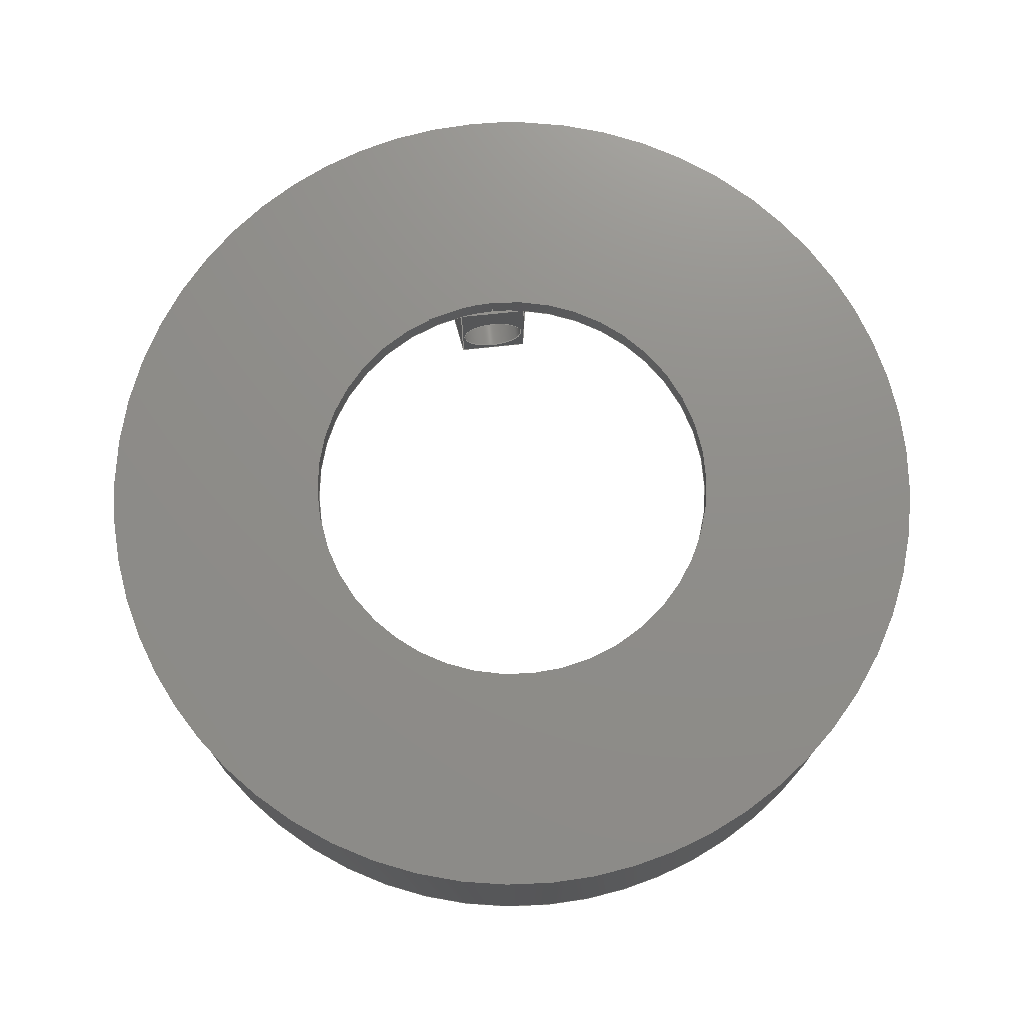
<metadata>
{"format":"iges","ext":"igs","renderer":"f3d","projection":"perspective","resolution":1024,"background":"white","views":[{"elev":73.7,"azim":83.9,"up":"+Z"}]}
</metadata>
<code>

,,10HMast 3 v11,10HMast 3 v11,7Hunknown,7Hunknown,32,38,7,99,15,,1,2,2H
MM,1,0.08,15H2.02e+07,0.01,1e+04,7Hunknown,7Hunknown,11,0,15H201
9.121e+04;
     186       1                                                00000000
     186            -171       1       0                               0
     514       2                                                00010000
     514                       2       1                               0
     510       4                                                00010000
     510            -171       1       1                               0
     510       5                                                00010000
     510            -171       1       1                               0
     510       6                                                00010000
     510            -171       1       1                               0
     510       7                                                00010000
     510            -171       1       1                               0
     510       8                                                00010000
     510            -171       1       1                               0
     510       9                                                00010000
     510            -171       1       1                               0
     510      10                                                00010000
     510            -171       1       1                               0
     510      11                                                00010000
     510            -171       1       1                               0
     510      12                                                00010000
     510            -171       1       1                               0
     510      13                                                00010000
     510            -171       1       1                               0
     510      14                                                00010000
     510            -171       1       1                               0
     510      15                                                00010000
     510            -171       1       1                               0
     510      16                                                00010000
     510            -171       1       1                               0
     510      17                                                00010000
     510            -171       1       1                               0
     508      18                                                00010000
     508                       2       1                               0
     508      20                                                00010000
     508                       1       1                               0
     508      21                                                00010000
     508                       2       1                               0
     508      23                                                00010000
     508                       1       1                               0
     508      24                                                00010000
     508                       1       1                               0
     508      25                                                00010000
     508                       2       1                               0
     508      27                                                00010000
     508                       1       1                               0
     508      28                                                00010000
     508                       1       1                               0
     508      29                                                00010000
     508                       1       1                               0
     508      30                                                00010000
     508                       1       1                               0
     508      31                                                00010000
     508                       2       1                               0
     508      33                                                00010000
     508                       2       1                               0
     508      35                                                00010000
     508                       2       1                               0
     508      37                                                00010000
     508                       2       1                               0
     508      39                                                00010000
     508                       1       1                               0
     508      40                                                00010000
     508                       1       1                               0
     508      41                                                00010000
     508                       1       1                               0
     508      42                                                00010000
     508                       1       1                               0
     126      43                                                00010000
     126       0               9       0                               0
     126      52                                                00010000
     126       0               3       0                               0
     126      55                                                00010000
     126       0              14       0                               0
     126      69                                                00010000
     126       0              25       0                               0
     126      94                                                00010000
     126       0              13       0                               0
     126     107                                                00010000
     126       0               4       0                               0
     126     111                                                00010000
     126       0               3       0                               0
     126     114                                                00010000
     126       0               4       0                               0
     126     118                                                00010000
     126       0               2       0                               0
     126     120                                                00010000
     126       0               3       0                               0
     126     123                                                00010000
     126       0               3       0                               0
     126     126                                                00010000
     126       0               2       0                               0
     126     128                                                00010000
     126       0               4       0                               0
     126     132                                                00010000
     126       0               4       0                               0
     126     136                                                00010000
     126       0               3       0                               0
     126     139                                                00010000
     126       0               4       0                               0
     126     143                                                00010000
     126       0               3       0                               0
     126     146                                                00010000
     126       0               6       0                               0
     126     152                                                00010000
     126       0               6       0                               0
     126     158                                                00010000
     126       0               6       0                               0
     126     164                                                00010000
     126       0               6       0                               0
     126     170                                                00010000
     126       0               9       0                               0
     126     179                                                00010000
     126       0               2       0                               0
     126     181                                                00010000
     126       0               9       0                               0
     126     190                                                00010000
     126       0               9       0                               0
     126     199                                                00010000
     126       0               3       0                               0
     126     202                                                00010000
     126       0              11       0                               0
     126     213                                                00010000
     126       0              11       0                               0
     126     224                                                00010000
     126       0              10       0                               0
     126     234                                                00010000
     126       0               3       0                               0
     126     237                                                00010000
     126       0              10       0                               0
     126     247                                                00010000
     126       0               3       0                               0
     126     250                                                00010000
     126       0               3       0                               0
     126     253                                                00010000
     126       0               9       0                               0
     128     262                                                00010000
     128       0    -171      12       0                               0
     128     274                                                00010000
     128       0    -171       6       0                               0
     128     280                                                00010000
     128       0    -171       5       0                               0
     128     285                                                00010000
     128       0    -171       6       0                               0
     128     291                                                00010000
     128       0    -171       7       0                               0
     128     298                                                00010000
     128       0    -171       6       0                               0
     128     304                                                00010000
     128       0    -171      11       0                               0
     128     315                                                00010000
     128       0    -171       3       0                               0
     128     318                                                00010000
     128       0    -171      12       0                               0
     128     330                                                00010000
     128       0    -171       6       0                               0
     128     336                                                00010000
     128       0    -171      13       0                               0
     128     349                                                00010000
     128       0    -171      12       0                               0
     128     361                                                00010000
     128       0    -171       3       0                               0
     128     364                                                00010000
     128       0    -171       3       0                               0
     502     367                                                00010000
     502                      11       1                               0
     504     378                                                00010001
     504                      10       1                               0
     406     388                                                00000000
     406                       1      15                               0
     314     389                                                00000200
     314                       2       0                               0
     314     391                                                00000200
     314                       2       0                               0
186,3,1,0,0,1,169;                                                     1
514,14,5,1,7,1,9,1,11,1,13,1,15,1,17,1,19,1,21,1,23,1,25,1,27,1,       3
29,1,31,1;                                                             3
510,137,1,1,33;                                                        5
510,139,1,1,35;                                                        7
510,141,2,1,37,39;                                                     9
510,143,1,1,41;                                                       11
510,145,1,1,43;                                                       13
510,147,1,1,45;                                                       15
510,149,1,1,47;                                                       17
510,151,2,1,49,51;                                                    19
510,153,1,1,53;                                                       21
510,155,1,1,55;                                                       23
510,157,1,1,57;                                                       25
510,159,1,1,59;                                                       27
510,161,2,1,61,63;                                                    29
510,163,2,1,65,67;                                                    31
508,6,0,167,1,0,0,0,167,2,1,0,0,167,3,0,0,0,167,4,0,0,0,167,5,0,      33
0,0,167,2,0,0;                                                        33
508,4,0,167,6,0,0,0,167,7,0,0,0,167,8,0,0,0,167,9,0,0;                35
508,6,0,167,10,0,0,0,167,9,1,0,0,167,11,0,0,0,167,12,0,0,0,167,       37
13,0,0,0,167,14,0,0;                                                  37
508,1,0,167,1,1,0;                                                    39
508,4,0,167,15,0,0,0,167,12,1,0,0,167,16,0,0,0,167,17,0,0;            41
508,5,0,167,18,0,0,0,167,16,1,0,0,167,11,1,0,0,167,8,1,0,0,167,       43
19,0,0;                                                               43
508,3,0,167,20,0,0,0,167,14,1,0,0,167,21,0,0;                         45
508,4,0,167,22,0,0,0,167,23,1,0,0,167,24,1,0,0,167,23,0,0;            47
508,1,0,167,24,0,0;                                                   49
508,1,0,167,25,0,0;                                                   51
508,8,0,167,25,1,0,0,167,26,1,0,0,167,19,1,0,0,167,7,1,0,0,167,       53
27,1,0,0,167,17,1,0,0,167,18,1,0,0,167,26,0,0;                        53
508,6,0,167,10,1,0,0,167,28,0,0,0,167,13,1,0,0,167,15,1,0,0,167,      55
27,0,0,0,167,6,1,0;                                                   55
508,6,0,167,29,0,0,0,167,30,1,0,0,167,21,1,0,0,167,28,1,0,0,167,      57
20,1,0,0,167,30,0,0;                                                  57
508,9,0,167,31,0,0,0,167,32,1,0,0,167,3,1,0,0,167,5,1,0,0,167,        59
33,1,0,0,167,34,1,0,0,167,33,0,0,0,167,4,1,0,0,167,32,0,0;            59
508,1,0,167,31,1,0;                                                   61
508,1,0,167,29,1,0;                                                   63
508,1,0,167,34,0,0;                                                   65
508,1,0,167,22,1,0;                                                   67
126,8,2,0,1,0,0,-3.142,-3.142,                  69
-3.142,-1.571,-1.571,0,0,            69
1.571,1.571,3.142,                     69
3.142,3.142,1,0.7071,1,            69
0.7071,1,0.7071,1,0.7071,1,       69
-16,-2.5,10,-16,-2.5,12.5,-16,1.531D-16,12.5,          69
-16,2.5,12.5,-16,2.5,10,-16,2.5,7.5,-16,                         69
1.531D-16,7.5,-16,-2.5,7.5,-16,-2.5,10,                 69
-3.142,3.142,0,0,0;                          69
126,1,1,0,0,1,0,0,0,6.762,6.762,1,1,        71
-16,-2.5,10,-32.91,-2.5,10,0,6.762,0,      71
0,0;                                                                71
126,9,3,0,0,1,0,1.131,1.131,1.131,      73
1.131,1.225,1.225,                    73
1.319,1.319,1.413,                   73
1.413,1.507,1.507,                   73
1.507,1.507,1,1,1,1,1,1,1,1,1,1,      73
-33,0,12.5,-33,-0.314,12.5,-33,          73
-0.6489,12.44,-32.98,                73
-1.265,12.18,-32.96,                 73
-1.546,11.99,-32.94,                 73
-1.99,11.55,-32.93,                 73
-2.182,11.26,-32.91,                 73
-2.437,10.65,-32.91,-2.5,             73
10.31,-32.91,-2.5,10,1.131,          73
1.507,0,0,0;                                            73
126,17,3,0,0,1,0,0.3768,0.3768,                 75
0.3768,0.3768,0.4711,                75
0.4711,0.5653,0.5653,                75
0.6595,0.6595,0.7537,                75
0.7537,0.8479,0.8479,                75
0.9421,0.9421,1.036,                 75
1.036,1.131,1.131,                     75
1.131,1.131,1,1,1,1,1,1,1,1,1,1,        75
1,1,1,1,1,1,1,1,-33,6.939D-17,7.5,-33,           75
0.314,7.5,-33,0.6489,            75
7.563,-32.98,1.265,                  75
7.818,-32.96,1.546,                  75
8.01,-32.94,1.99,                   75
8.454,-32.93,2.182,                   75
8.735,-32.91,2.437,                  75
9.351,-32.91,2.5,9.686,              75
-32.91,2.5,10.31,-32.91,             75
2.437,10.65,-32.93,                   75
2.182,11.26,-32.94,                  75
1.99,11.55,-32.96,                  75
1.546,11.99,-32.98,                  75
1.265,12.18,-33,                  75
0.6489,12.44,-33,0.314,12.5,       75
-33,1.388D-16,12.5,0.3768,                     75
1.131,0,0,0;                                             75
126,9,3,0,0,1,0,0,0,0,0,0.09421,                       77
0.09421,0.1884,0.1884,               77
0.2826,0.2826,0.3768,                77
0.3768,0.3768,0.3768,1,1,1,       77
1,1,1,1,1,1,1,-32.91,-2.5,10,                      77
-32.91,-2.5,9.686,-32.91,            77
-2.437,9.351,-32.93,                 77
-2.182,8.735,-32.94,                 77
-1.99,8.454,-32.96,                  77
-1.546,8.01,-32.98,                  77
-1.265,7.818,-33,                 77
-0.6489,7.563,-33,-0.314,7.5,      77
-33,2.776D-16,7.5,0,0.3768,0,0,0;          77
126,1,1,0,0,1,0,-2.189,-2.189,                  79
-0.811,-0.811,1,1,-29.59,        79
-4.932,15,-16,-2.667,15,                     79
-2.189,-0.811,0,0,0;                        79
126,1,1,0,0,1,0,0.7,0.7,1.5,1.5,1,1,-29.59,              81
-4.932,7,-29.59,-4.932,15,         81
0.7,1.5,0,0,0;                                                     81
126,1,1,0,0,1,0,-1.419,-1.419,                  83
-0.04138,-0.04138,1,1,-16,                   83
-2.667,7,-29.59,-4.932,7,          83
-1.419,-0.04138,0,0,0;                       83
126,1,1,0,0,1,0,0,0,0.8,0.8,1,1,-16,-2.667,15,       85
-16,-2.667,7,0,0.8,0,0,0;                            85
126,1,1,0,0,1,0,-0.4,-0.4,-0.3871,-0.3871,      87
1,1,-16,-2.667,15,-16,-2.538,15,          87
-0.4,-0.3871,0,0,0;                                     87
126,1,1,0,0,1,0,-0.5333,-0.5333,0,0,1,       89
1,-16,2.667,7,-16,-2.667,7,                89
-0.5333,0,0,0,0;                                       89
126,1,1,0,0,1,0,0,0,0.8,0.8,1,1,-16,2.667,15,        91
-16,2.667,7,0,0.8,0,0,0;                             91
126,1,1,0,0,1,0,0.1204,0.1204,                  93
0.1333,0.1333,1,1,-16,2.538,      93
15,-16,2.667,15,0.1204,                      93
0.1333,0,0,0;                                           93
126,1,1,0,0,1,0,0.0129,0.0129,                95
0.5204,0.5204,1,1,-16,                       95
-2.538,15,-16,2.538,15,                      95
0.0129,0.5204,0,0,0;                        95
126,1,1,0,0,1,0,0.1221,0.1221,1.5,1.5,1,       97
1,-16,2.667,15,-29.59,4.932,      97
15,0.1221,1.5,0,0,0;                                   97
126,1,1,0,0,1,0,0.04138,0.04138,                99
1.419,1.419,1,1,-29.59,            99
4.932,7,-16,2.667,7,0.04138,      99
1.419,0,0,0;                                            99
126,1,1,0,0,1,0,-1.5,-1.5,-0.7,-0.7,1,1,-29.59,         101
4.932,15,-29.59,4.932,7,-1.5,     101
-0.7,0,0,0;                                                       101
126,2,2,0,0,0,0,2.976,2.976,                   103
2.976,3.142,3.142,                  103
3.142,1,0.9966,1,-29.59,          103
4.932,7,-30,2.483,7,-30,                   103
3.674D-15,7,2.976,3.142,0,0,     103
0;                                                                  103
126,2,2,0,0,0,0,3.142,3.142,                   105
3.142,3.307,3.307,                  105
3.307,1,0.9966,1,-30,                       105
3.674D-15,7,-30,-2.483,7,                   105
-29.59,-4.932,7,3.142,             105
3.307,0,0,0;                                           105
126,2,2,0,0,0,0,-3.299,-3.299,                 107
-3.299,-3.142,-3.142,               107
-3.142,1,0.9969,1,-16,                      107
-2.538,15,-16.2,-1.277,15,-16.2,             107
1.984D-15,15,-3.299,-3.142,0,     107
0,0;                                                               107
126,2,2,0,0,0,0,-3.142,-3.142,                 109
-3.142,-2.984,-2.984,               109
-2.984,1,0.9969,1,-16.2,                     109
1.984D-15,15,-16.2,1.277,15,-16,            109
2.538,15,-3.142,-2.984,0,0,      109
0;                                                                  109
126,8,2,0,1,0,0,-3.142,-3.142,                 111
-3.142,-1.571,-1.571,0,0,           111
1.571,1.571,3.142,                    111
3.142,3.142,1,0.7071,1,           111
0.7071,1,0.7071,1,0.7071,1,      111
-32,-3.919D-15,0,-32,-32,0,1.959D-15,     111
-32,0,32,-32,0,32,0,0,32,32,0,1.959D-15,       111
32,0,-32,32,0,-32,3.919D-15,0,                     111
-3.142,3.142,0,0,0;                         111
126,1,1,0,0,1,0,0,0,0.0625,0.0625,1,1,-32,0,0,-32,0,2,     113
0,0.0625,0,0,0;                                                  113
126,8,2,0,1,0,0,-3.142,-3.142,                 115
-3.142,-1.571,-1.571,0,0,           115
1.571,1.571,3.142,                    115
3.142,3.142,1,0.7071,1,           115
0.7071,1,0.7071,1,0.7071,1,      115
-32,-3.919D-15,2,-32,-32,2,1.959D-15,     115
-32,2,32,-32,2,32,0,2,32,32,2,1.959D-15,       115
32,2,-32,32,2,-32,3.919D-15,2,                     115
-3.142,3.142,0,0,0;                         115
126,8,2,0,1,0,0,-3.142,-3.142,                 117
-3.142,-1.571,-1.571,0,0,           117
1.571,1.571,3.142,                    117
3.142,3.142,1,0.7071,1,           117
0.7071,1,0.7071,1,0.7071,1,      117
-30,3.674D-15,2,-30,30,2,1.837D-15,       117
30,2,30,30,2,30,0,2,30,-30,2,1.837D-15,        117
-30,2,-30,-30,2,-30,-3.674D-15,2,                  117
-3.142,3.142,0,0,0;                         117
126,1,1,0,0,1,0,0.06667,0.06667,               119
0.2333,0.2333,1,1,-30,0,2,-30,0,7,     119
0.06667,0.2333,0,0,0;                       119
126,8,2,0,0,0,0,-2.976,-2.976,                 121
-2.976,-1.488,-1.488,0,0,         121
1.488,1.488,2.976,                  121
2.976,2.976,1,0.7357,1,            121
0.7357,1,0.7357,1,0.7357,1,         121
-29.59,-4.932,15,-25.05,           121
-32.18,15,2.474,-29.9,15,        121
30,-27.62,15,30,0,15,30,27.62,15,       121
2.474,29.9,15,-25.05,             121
32.18,15,-29.59,4.932,15,         121
-2.976,2.976,0,0,0;                         121
126,8,2,0,0,0,0,-2.984,-2.984,                 123
-2.984,-1.492,-1.492,0,0,         123
1.492,1.492,2.984,                  123
2.984,2.984,1,0.7344,1,             123
0.7344,1,0.7344,1,0.7344,1,        123
-16,2.538,15,-13.65,17.33,        123
15,1.273,16.15,15,16.2,14.97,      123
15,16.2,0,15,16.2,-14.97,15,1.273,          123
-16.15,15,-13.65,-17.33,15,       123
-16,-2.538,15,-2.984,2.984,       123
0,0,0;                                                            123
126,8,2,0,1,0,0,-3.142,-3.142,                 125
-3.142,-1.571,-1.571,0,0,           125
1.571,1.571,3.142,                    125
3.142,3.142,1,0.7071,1,           125
0.7071,1,0.7071,1,0.7071,1,      125
-16.2,1.984D-15,17,-16.2,16.2,17,                       125
9.92D-16,16.2,17,16.2,16.2,17,16.2,0,17,16.2,        125
-16.2,17,9.92D-16,-16.2,17,-16.2,-16.2,17,-16.2,      125
-1.984D-15,17,-3.142,3.142,0,     125
0,0;                                                               125
126,1,1,0,0,1,0,-1.049,-1.049,                 127
-0.9259,-0.9259,1,1,-16.2,0,17,-16.2,      127
0,15,-1.049,-0.9259,0,0,0;                127
126,8,2,0,1,0,0,-3.142,-3.142,                 129
-3.142,-1.571,-1.571,0,0,           129
1.571,1.571,3.142,                    129
3.142,3.142,1,0.7071,1,           129
0.7071,1,0.7071,1,0.7071,1,      129
-33,-4.041D-15,17,-33,-33,17,                        129
2.021D-15,-33,17,33,-33,17,33,0,17,33,33,       129
17,2.021D-15,33,17,-33,33,17,-33,                  129
4.041D-15,17,-3.142,3.142,0,      129
0,0;                                                               129
126,1,1,0,0,1,0,-0.5152,-0.5152,               131
-0.3788,-0.3788,1,1,-33,0,17,-33,0,     131
12.5,-0.5152,-0.3788,0,0,0;                 131
126,1,1,0,0,1,0,-0.2273,-0.2273,0,0,1,      133
1,-33,1.388D-16,7.5,-33,0,0,-0.2273,      133
0,0,0,0;                                                         133
126,8,2,0,1,0,0,-3.142,-3.142,                 135
-3.142,-1.571,-1.571,0,0,           135
1.571,1.571,3.142,                    135
3.142,3.142,1,0.7071,1,           135
0.7071,1,0.7071,1,0.7071,1,      135
-33,-4.041D-15,0,-33,-33,0,2.021D-15,     135
-33,0,33,-33,0,33,0,0,33,33,0,2.021D-15,       135
33,0,-33,33,0,-33,4.041D-15,0,                     135
-3.142,3.142,0,0,0;                         135
128,1,8,1,2,0,1,0,0,1,0,0,6.8,6.8,-3.142,               137
-3.142,-3.142,-1.571,                137
-1.571,0,0,1.571,1.571,              137
3.142,3.142,3.142,1,1,            137
0.7071,0.7071,1,1,0.7071,         137
0.7071,1,1,0.7071,0.7071,1,      137
1,0.7071,0.7071,1,1,-16,-2.5,10,-33,     137
-2.5,10,-16,-2.5,12.5,-33,-2.5,12.5,-16,0,12.5,-33,0,         137
12.5,-16,2.5,12.5,-33,2.5,12.5,-16,2.5,10,-33,2.5,10,-16,     137
2.5,7.5,-33,2.5,7.5,-16,0,7.5,-33,0,7.5,-16,-2.5,7.5,-33,     137
-2.5,7.5,-16,-2.5,10,-33,-2.5,10,0,6.8,-3.142,       137
3.142;                                                    137
128,1,1,1,1,0,0,1,0,0,-0.001,-0.001,1.379,                139
1.379,-0.001,-0.001,0.801,0.801,1,1,1,1,              139
-15.99,-2.665,15.01,-29.6,         139
-4.934,15.01,-15.99,-2.665,         139
6.99,-29.6,-4.934,6.99,-0.001,                139
1.379,-0.001,0.801;                                       139
128,1,1,1,1,0,0,1,0,0,-0.001,-0.001,0.5343,               141
0.5343,-0.001,-0.001,0.801,0.801,1,1,1,1,-16,        141
2.677,15.01,-16,-2.677,15.01,-16,            141
2.677,6.99,-16,-2.677,6.99,-0.001,            141
0.5343,-0.001,0.801;                                      141
128,1,1,1,1,0,0,1,0,0,-0.001,-0.001,1.379,                143
1.379,-0.001,-0.001,0.801,0.801,1,1,1,1,              143
-29.6,4.934,15.01,-15.99,          143
2.665,15.01,-29.6,4.934,6.99,      143
-15.99,2.665,6.99,-0.001,1.379,     143
-0.001,0.801;                                                        143
128,1,1,1,1,0,0,1,0,0,-3.042,-3.042,           145
-1.599,-1.599,-0.4942,-0.4942,                 145
0.4942,0.4942,1,1,1,1,                     145
-30.42,4.942,7,-15.99,4.942,       145
7,-30.42,-4.942,7,-15.99,                    145
-4.942,7,-3.042,-1.599,                       145
-0.4942,0.4942;                                145
128,1,1,1,1,0,0,1,0,0,-1.641,-1.641,-1.599,-1.599,               147
-0.2548,-0.2548,0.2548,             147
0.2548,1,1,1,1,-15.99,2.548,15,           147
-16.41,2.548,15,-15.99,-2.548,15,          147
-16.41,-2.548,15,-1.641,-1.599,                      147
-0.2548,0.2548;                                147
128,1,8,1,2,0,1,0,0,1,0,0,0.0625,0.0625,-3.142,         149
-3.142,-3.142,-1.571,                149
-1.571,0,0,1.571,1.571,              149
3.142,3.142,3.142,1,1,            149
0.7071,0.7071,1,1,0.7071,         149
0.7071,1,1,0.7071,0.7071,1,      149
1,0.7071,0.7071,1,1,-32,0,0,-32,0,     149
2,-32,-32,0,-32,-32,2,0,-32,0,0,-32,2,32,-32,0,      149
32,-32,2,32,0,0,32,0,2,32,32,0,32,32,2,0,32,0,     149
0,32,2,-32,32,0,-32,32,2,-32,0,0,-32,0,2,0,          149
0.0625,-3.142,3.142;                           149
128,1,1,1,1,0,0,1,0,0,-3.201,-3.201,3.201,3.201,-3.201,-3.201,       151
3.201,3.201,1,1,1,1,32.01,-32.01,2,-32.01,-32.01,2,32.01,      151
32.01,2,-32.01,32.01,2,-3.201,3.201,-3.201,3.201;                  151
128,1,8,1,2,0,1,0,0,1,0.06667,0.06667,0.5,     153
0.5,-3.142,-3.142,-3.142,           153
-1.571,-1.571,0,0,1.571,             153
1.571,3.142,3.142,                   153
3.142,1,1,0.7071,0.7071,1,       153
1,0.7071,0.7071,1,1,0.7071,      153
0.7071,1,1,0.7071,0.7071,1,      153
1,-30,0,2,-30,0,15,-30,-30,2,-30,-30,15,0,-30,2,     153
0,-30,15,30,-30,2,30,-30,15,30,0,2,30,0,15,30,       153
30,2,30,30,15,0,30,2,0,30,15,-30,30,2,-30,30,        153
15,-30,0,2,-30,0,15,0.06667,0.5,                   153
-3.142,3.142;                                  153
128,1,1,1,1,0,0,1,0,0,-2.96,-2.96,3.001,     155
3.001,-3.219,-3.219,3.219,          155
3.219,1,1,1,1,30.01,-32.19,15,            155
-29.6,-32.19,15,30.01,32.19,      155
15,-29.6,32.19,15,-2.96,        155
3.001,-3.219,3.219;                            155
128,1,8,1,2,0,1,0,0,1,0.9259,0.9259,           157
1.049,1.049,-3.142,                 157
-3.142,-3.142,-1.571,                157
-1.571,0,0,1.571,1.571,              157
3.142,3.142,3.142,1,1,            157
0.7071,0.7071,1,1,0.7071,         157
0.7071,1,1,0.7071,0.7071,1,      157
1,0.7071,0.7071,1,1,-16.2,0,15,-16.2,     157
0,17,-16.2,-16.2,15,-16.2,-16.2,17,0,-16.2,15,0,-16.2,        157
17,16.2,-16.2,15,16.2,-16.2,17,16.2,0,15,16.2,0,17,16.2,      157
16.2,15,16.2,16.2,17,0,16.2,15,0,16.2,17,-16.2,16.2,15,       157
-16.2,16.2,17,-16.2,0,15,-16.2,0,17,0.9259,          157
1.049,-3.142,3.142;                 157
128,1,8,1,2,0,1,0,0,1,0,0,0.5152,0.5152,     159
-3.142,-3.142,-3.142,               159
-1.571,-1.571,0,0,1.571,             159
1.571,3.142,3.142,                   159
3.142,1,1,0.7071,0.7071,1,       159
1,0.7071,0.7071,1,1,0.7071,      159
0.7071,1,1,0.7071,0.7071,1,      159
1,-33,0,17,-33,0,0,-33,-33,17,-33,-33,0,0,-33,        159
17,0,-33,0,33,-33,17,33,-33,0,33,0,17,33,0,0,        159
33,33,17,33,33,0,0,33,17,0,33,0,-33,33,17,-33,       159
33,0,-33,0,17,-33,0,0,0,0.5152,                  159
-3.142,3.142;                                  159
128,1,1,1,1,0,0,1,0,0,-3.301,-3.301,3.301,3.301,-3.301,-3.301,       161
3.301,3.301,1,1,1,1,-33.01,-33.01,17,33.01,-33.01,17,          161
-33.01,33.01,17,33.01,33.01,17,-3.301,3.301,-3.301,3.301;          161
128,1,1,1,1,0,0,1,0,0,-3.301,-3.301,3.301,3.301,-3.301,-3.301,       163
3.301,3.301,1,1,1,1,33.01,-33.01,0,-33.01,-33.01,0,33.01,      163
33.01,0,-33.01,33.01,0,-3.301,3.301,-3.301,3.301;                  163
502,22,-16,-2.5,10,-32.91,-2.5,10,-33,0,12.5,        165
-33,1.388D-16,7.5,-29.59,                     165
-4.932,15,-16,-2.667,15,                    165
-29.59,-4.932,7,-16,-2.667,       165
7,-16,-2.538,15,-16,2.667,7,-16,         165
2.667,15,-16,2.538,15,                      165
-29.59,4.932,15,-29.59,            165
4.932,7,-30,0,7,-16.2,0,15,-32,                    165
-3.919D-15,0,-32,-3.919D-15,2,-30,         165
-3.674D-15,2,-16.2,-1.984D-15,17,-33,       165
-4.041D-15,17,-33,-4.041D-15,0;             165
504,34,69,165,1,165,1,71,165,1,165,2,73,165,3,165,2,75,165,4,        167
165,3,77,165,2,165,4,79,165,5,165,6,81,165,7,165,5,83,165,8,165,     167
7,85,165,6,165,8,87,165,6,165,9,89,165,10,165,8,91,165,11,165,       167
10,93,165,12,165,11,95,165,9,165,12,97,165,11,165,13,99,165,14,      167
165,10,101,165,13,165,14,103,165,14,165,15,105,165,15,165,7,107,     167
165,9,165,16,109,165,16,165,12,111,165,17,165,17,113,165,17,165,     167
18,115,165,18,165,18,117,165,19,165,19,119,165,19,165,15,121,        167
165,5,165,13,123,165,12,165,9,125,165,20,165,20,127,165,20,165,      167
16,129,165,21,165,21,131,165,21,165,3,133,165,4,165,22,135,165,      167
22,165,22;                                                           167
406,1,5HBody1;                                                       169
314,98.43,98.04,96.08,25HPaint -     171
 Metallic (Silver);                                                  171
314,62.75,62.75,62.75,13HSteel      173
- Satin;                                                             173
S      1G      3D    174P    392
</code>
